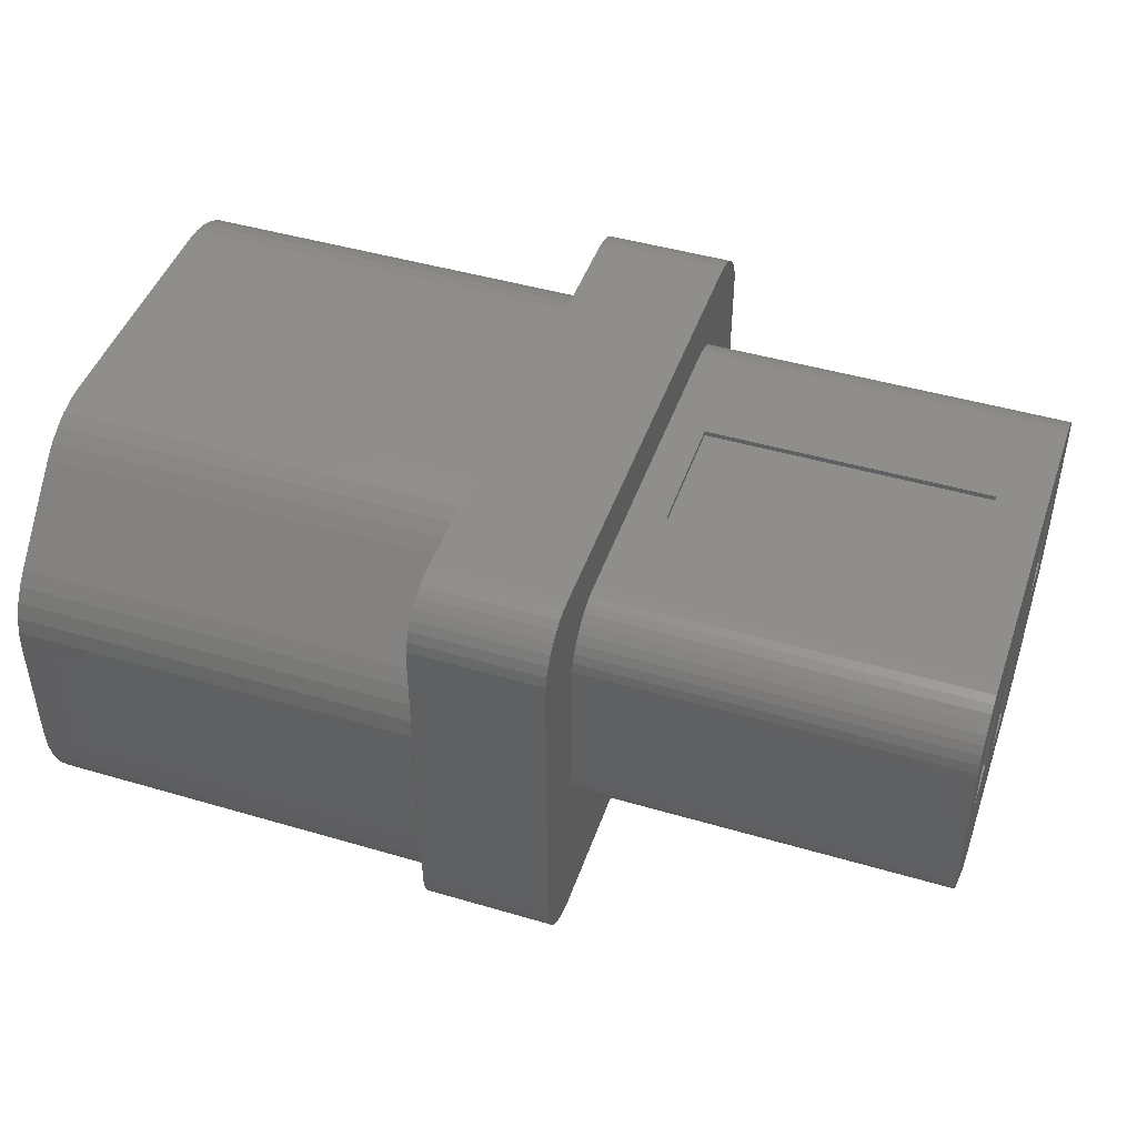
<metadata>
{"format":"stl","ext":"stl","renderer":"f3d","projection":"perspective","resolution":1024,"background":"white","views":[{"elev":45.6,"azim":18.7,"up":"+Y"}]}
</metadata>
<code>
# stl→obj: 425 verts, 836 faces
v 746.5 110.9 16.11
v 761.2 110.9 16.11
v 746.5 110.9 14.02
v 761.2 110.9 14.02
v 745.4 109.9 16.11
v 745.4 109.9 14.02
v 745.4 107.8 16.11
v 745.4 107.8 14.02
v 746.5 106.8 16.11
v 746.5 106.8 14.02
v 761.2 106.8 16.11
v 761.2 106.8 14.02
v 749.8 106.8 8.889
v 761.2 106.8 8.889
v 749.8 106.8 6.796
v 761.2 106.8 6.796
v 748.7 105.7 8.889
v 748.7 105.7 6.796
v 748.7 103.6 8.889
v 748.7 103.6 6.796
v 749.8 102.6 8.889
v 749.8 102.6 6.796
v 761.2 102.6 8.889
v 761.2 102.6 6.796
v 749.8 106.8 23.33
v 761.2 106.8 23.33
v 749.8 106.8 21.24
v 761.2 106.8 21.24
v 748.7 105.7 23.33
v 748.7 105.7 21.24
v 748.7 103.6 23.33
v 748.7 103.6 21.24
v 749.8 102.6 23.33
v 749.8 102.6 21.24
v 761.2 102.6 23.33
v 761.2 102.6 21.24
v 770 117.6 3
v 763.5 117.6 3
v 770 117.6 27.15
v 763.5 117.6 9.036
v 763.5 117.6 27.15
v 763.5 117.6 21.24
v 743.4 117.6 21.24
v 743.4 117.6 9.036
v 763.5 117.5 8.218
v 743.4 117.5 8.218
v 763.5 117.3 7.419
v 743.4 117.3 7.419
v 763.5 117 6.66
v 743.4 117 6.66
v 763.5 116.6 5.96
v 743.4 116.6 5.96
v 763.5 116 5.335
v 743.4 116 5.335
v 743.4 112.3 1.597
v 763.5 112.3 1.597
v 763.5 111.7 1.063
v 743.4 111.7 1.063
v 763.5 111 0.6342
v 743.4 111 0.6342
v 763.5 110.2 0.3198
v 743.4 110.2 0.3198
v 763.5 109.4 0.1281
v 743.4 109.4 0.1281
v 763.5 108.6 0.06364
v 743.4 108.6 0.06364
v 743.4 102 0.06364
v 763.5 102 0.06364
v 763.5 101 0.141
v 743.4 101 0.141
v 763.5 100 0.3711
v 743.4 100 0.3711
v 763.5 99.13 0.7483
v 743.4 99.13 0.7483
v 763.5 98.29 1.263
v 743.4 98.29 1.263
v 763.5 97.54 1.903
v 743.4 97.54 1.903
v 763.5 96.9 2.653
v 743.4 96.9 2.653
v 763.5 96.39 3.493
v 743.4 96.39 3.493
v 763.5 96.01 4.404
v 743.4 96.01 4.404
v 763.5 95.78 5.362
v 743.4 95.78 5.362
v 763.5 95.7 6.345
v 743.4 95.7 6.345
v 770 95.7 3
v 770 95.7 27.15
v 763.5 95.7 23.93
v 763.5 95.7 27.15
v 763.5 95.7 3
v 743.4 95.7 23.93
v 763.5 95.78 24.91
v 743.4 95.78 24.91
v 763.5 96.01 25.87
v 743.4 96.01 25.87
v 763.5 96.39 26.78
v 743.4 96.39 26.78
v 763.5 96.9 27.62
v 743.4 96.9 27.62
v 763.5 97.54 28.37
v 743.4 97.54 28.37
v 763.5 98.29 29.01
v 743.4 98.29 29.01
v 763.5 99.13 29.53
v 743.4 99.13 29.53
v 763.5 100 29.91
v 743.4 100 29.91
v 763.5 101 30.14
v 743.4 101 30.14
v 743.4 102 30.21
v 763.5 101.1 30.15
v 763.5 102 30.21
v 743.4 108.6 30.21
v 763.5 108.6 30.21
v 763.5 109.4 30.15
v 743.4 109.4 30.15
v 763.5 110.2 29.96
v 743.4 110.2 29.96
v 763.5 111 29.64
v 743.4 111 29.64
v 763.5 111.7 29.21
v 743.4 111.7 29.21
v 763.5 112.3 28.68
v 743.4 112.3 28.68
v 743.4 116 24.94
v 763.5 116 24.94
v 743.4 116.2 21.24
v 761.2 116.2 21.24
v 743.4 116.2 21.85
v 761.2 116.2 21.85
v 743.4 116 22.44
v 761.2 116 22.44
v 743.4 115.8 23
v 761.2 115.8 23
v 743.4 115.5 23.52
v 761.2 115.5 23.52
v 743.4 115.1 23.98
v 761.2 115.1 23.98
v 743.4 111.3 27.72
v 761.2 111.3 27.72
v 743.4 110.9 28.11
v 761.2 110.9 28.11
v 743.4 110.4 28.43
v 761.2 110.4 28.43
v 743.4 109.8 28.66
v 761.2 109.8 28.66
v 743.4 109.2 28.81
v 761.2 109.2 28.81
v 743.4 108.6 28.85
v 761.2 108.6 28.85
v 743.4 102 28.85
v 761.2 102 28.85
v 743.4 101.2 28.79
v 761.2 101.2 28.79
v 743.4 100.5 28.61
v 761.2 100.5 28.61
v 743.4 99.75 28.32
v 761.2 99.75 28.32
v 743.4 99.09 27.91
v 761.2 99.09 27.91
v 743.4 98.5 27.41
v 761.2 98.5 27.41
v 743.4 98 26.82
v 761.2 98 26.82
v 743.4 97.6 26.17
v 761.2 97.6 26.17
v 743.4 97.3 25.45
v 761.2 97.3 25.45
v 743.4 97.12 24.7
v 761.2 97.12 24.7
v 743.4 97.06 23.93
v 761.2 97.06 23.93
v 743.4 97.06 6.345
v 761.2 97.06 6.345
v 743.4 97.12 5.575
v 761.2 97.12 5.575
v 743.4 97.3 4.824
v 761.2 97.3 4.824
v 743.4 97.6 4.111
v 761.2 97.6 4.111
v 743.4 98 3.453
v 761.2 98 3.453
v 743.4 98.5 2.866
v 761.2 98.5 2.866
v 743.4 99.09 2.364
v 761.2 99.09 2.364
v 743.4 99.75 1.961
v 761.2 99.75 1.961
v 743.4 100.5 1.665
v 761.2 100.5 1.665
v 743.4 101.2 1.485
v 761.2 101.2 1.485
v 743.4 102 1.425
v 761.2 102 1.425
v 743.4 108.6 1.425
v 761.2 108.6 1.425
v 743.4 109.2 1.472
v 761.2 109.2 1.472
v 743.4 109.8 1.614
v 761.2 109.8 1.614
v 743.4 110.4 1.847
v 761.2 110.4 1.847
v 743.4 110.9 2.164
v 761.2 110.9 2.164
v 743.4 111.3 2.559
v 761.2 111.3 2.559
v 743.4 115.1 6.298
v 761.2 115.1 6.298
v 743.4 115.5 6.76
v 761.2 115.5 6.76
v 743.4 115.8 7.278
v 761.2 115.8 7.278
v 743.4 116 7.84
v 761.2 116 7.84
v 743.4 116.2 8.431
v 761.2 116.2 8.431
v 743.4 116.2 9.036
v 761.2 116.2 9.036
v 763.5 116.6 24.32
v 743.4 116.6 24.32
v 763.5 117 23.62
v 743.4 117 23.62
v 763.5 117.3 22.86
v 743.4 117.3 22.86
v 763.5 117.5 22.06
v 743.4 117.5 22.06
v 763.5 114.6 0
v 763.5 98.7 0
v 763.5 95.75 2.479
v 763.5 95.88 1.974
v 763.5 98.18 0.04558
v 763.5 117.5 2.479
v 763.5 117.4 1.974
v 763.5 117.2 1.5
v 763.5 116.9 1.072
v 763.5 96.1 1.5
v 763.5 96.4 1.072
v 763.5 97.68 0.1809
v 763.5 97.2 0.4019
v 763.5 96.77 0.7019
v 763.5 116.5 0.7019
v 763.5 116.1 0.4019
v 763.5 115.6 0.1809
v 763.5 115.1 0.04558
v 770 104.5 3.603
v 770 104.2 3.684
v 770 98.7 0
v 770 103.3 25.92
v 770 103.6 26.15
v 770 98.7 30.15
v 770 103.9 26.33
v 770 104.2 26.47
v 770 114.6 0
v 770 111.9 3.575
v 770 104.8 3.575
v 770 99.22 20.65
v 770 99.32 21.09
v 770 99.48 21.5
v 770 113.2 3.902
v 770 112.8 3.722
v 770 112.4 3.612
v 770 103.9 3.818
v 770 103.6 4.001
v 770 103.3 4.226
v 770 99.97 7.916
v 770 99.7 8.264
v 770 99.48 8.65
v 770 99.32 9.064
v 770 114.8 6.106
v 770 114.7 5.648
v 770 114.6 5.213
v 770 117.5 2.479
v 770 114.3 4.812
v 770 117.4 1.974
v 770 114 4.454
v 770 117.2 1.5
v 770 116.9 1.072
v 770 113.6 4.148
v 770 116.5 0.7019
v 770 115.1 0.04558
v 770 115.6 0.1809
v 770 116.1 0.4019
v 770 95.88 1.974
v 770 96.1 1.5
v 770 99.22 9.496
v 770 99.18 9.939
v 770 99.18 20.21
v 770 114.8 24.04
v 770 114.9 23.57
v 770 99.7 21.89
v 770 99.97 22.23
v 770 95.75 27.67
v 770 95.88 28.18
v 770 96.1 28.65
v 770 114.9 6.575
v 770 95.75 2.479
v 770 96.4 1.072
v 770 96.77 0.7019
v 770 97.2 0.4019
v 770 98.18 30.1
v 770 97.68 29.97
v 770 97.2 29.75
v 770 97.68 0.1809
v 770 98.18 0.04558
v 770 96.77 29.45
v 770 96.4 29.08
v 770 114.3 25.34
v 770 114.6 24.94
v 770 114.7 24.5
v 770 116.5 29.45
v 770 116.1 29.75
v 770 113.6 26
v 770 115.6 29.97
v 770 113.2 26.25
v 770 115.1 30.1
v 770 112.8 26.43
v 770 114.6 30.15
v 770 112.4 26.54
v 770 117.5 27.67
v 770 117.4 28.18
v 770 114 25.7
v 770 117.2 28.65
v 770 116.9 29.08
v 770 104.5 26.55
v 770 104.8 26.57
v 770 111.9 26.57
v 763.5 114.6 30.15
v 763.5 98.7 30.15
v 763.5 117.5 27.67
v 763.5 117.4 28.18
v 763.5 117.2 28.65
v 763.5 116.9 29.08
v 763.5 116.5 29.45
v 763.5 116.1 29.75
v 763.5 115.6 29.97
v 763.5 115.1 30.1
v 763.5 98.18 30.1
v 763.5 97.68 29.97
v 763.5 97.2 29.75
v 763.5 96.77 29.45
v 763.5 96.4 29.08
v 763.5 96.1 28.65
v 763.5 95.88 28.18
v 763.5 95.75 27.67
v 788.5 99.97 22.23
v 788.5 103.3 25.92
v 788.5 99.7 21.89
v 788.5 99.48 21.5
v 788.5 99.32 21.09
v 788.5 99.22 20.65
v 788.5 99.18 20.21
v 788.5 99.18 9.939
v 788.5 99.22 9.496
v 788.5 99.32 9.064
v 788.5 99.48 8.65
v 788.5 99.7 8.264
v 788.5 99.97 7.916
v 788.5 103.3 4.226
v 788.5 103.6 4.001
v 788.5 103.9 3.818
v 788.5 104.2 3.684
v 788.5 104.5 3.603
v 788.5 104.8 3.575
v 788.5 111.9 3.575
v 788.5 112.4 3.612
v 788.5 112.8 3.722
v 788.5 113.2 3.902
v 788.5 113.6 4.148
v 788.5 114 4.454
v 788.5 114.3 4.812
v 788.5 114.6 5.213
v 788.5 114.7 5.648
v 788.5 114.8 6.106
v 788.5 114.9 6.575
v 786.1 114.9 11.83
v 771.8 114.9 11.83
v 771.8 114.9 18.15
v 786.1 114.9 18.15
v 788.5 114.9 23.57
v 788.5 114.8 24.04
v 788.5 114.7 24.5
v 788.5 114.6 24.94
v 788.5 114.3 25.34
v 788.5 114 25.7
v 788.5 113.6 26
v 788.5 113.2 26.25
v 788.5 112.8 26.43
v 788.5 112.4 26.54
v 788.5 111.9 26.57
v 788.5 104.8 26.57
v 788.5 106.3 6.775
v 788.5 111.7 6.775
v 770 106.3 6.775
v 770 111.7 6.775
v 788.5 106.3 9.375
v 770 106.3 9.375
v 788.5 111.7 9.375
v 770 111.7 9.375
v 788.5 106.3 23.38
v 788.5 106.3 20.77
v 770 106.3 23.38
v 770 106.3 20.77
v 788.5 111.7 23.38
v 770 111.7 23.38
v 788.5 111.7 20.77
v 770 111.7 20.77
v 788.5 102.3 16.41
v 788.5 102.3 13.81
v 770 102.3 16.41
v 770 102.3 13.81
v 788.5 107.7 16.41
v 770 107.7 16.41
v 788.5 107.7 13.81
v 770 107.7 13.81
v 788.5 104.5 26.55
v 788.5 104.2 26.47
v 788.5 103.9 26.33
v 788.5 103.6 26.15
v 771.8 114.6 11.83
v 786.1 114.6 11.83
v 786.1 114.6 18.15
v 771.8 114.6 18.15
f 1 2 3
f 3 2 4
f 5 1 6
f 6 1 3
f 7 5 8
f 8 5 6
f 9 7 10
f 10 7 8
f 11 9 12
f 12 9 10
f 2 11 4
f 4 11 12
f 7 9 5
f 5 9 11
f 5 11 1
f 1 11 2
f 3 4 6
f 6 4 12
f 6 12 8
f 8 12 10
f 13 14 15
f 15 14 16
f 17 13 18
f 18 13 15
f 19 17 20
f 20 17 18
f 21 19 22
f 22 19 20
f 23 21 24
f 24 21 22
f 14 23 16
f 16 23 24
f 21 23 19
f 19 23 14
f 19 14 17
f 17 14 13
f 18 15 20
f 20 15 16
f 20 16 22
f 22 16 24
f 25 26 27
f 27 26 28
f 29 25 30
f 30 25 27
f 31 29 32
f 32 29 30
f 33 31 34
f 34 31 32
f 35 33 36
f 36 33 34
f 26 35 28
f 28 35 36
f 33 35 31
f 31 35 26
f 31 26 29
f 29 26 25
f 30 27 32
f 32 27 28
f 32 28 34
f 34 28 36
f 37 38 39
f 39 38 40
f 41 39 42
f 42 39 40
f 42 40 43
f 43 40 44
f 44 40 45
f 44 45 46
f 46 45 47
f 46 47 48
f 48 47 49
f 48 49 50
f 50 49 51
f 50 51 52
f 52 51 53
f 52 53 54
f 55 54 56
f 56 54 53
f 55 56 57
f 55 57 58
f 58 57 59
f 58 59 60
f 60 59 61
f 60 61 62
f 62 61 63
f 62 63 64
f 64 63 65
f 64 65 66
f 67 66 68
f 68 66 65
f 67 68 69
f 67 69 70
f 70 69 71
f 70 71 72
f 72 71 73
f 72 73 74
f 74 73 75
f 74 75 76
f 76 75 77
f 76 77 78
f 78 77 79
f 78 79 80
f 80 79 81
f 80 81 82
f 82 81 83
f 82 83 84
f 84 83 85
f 84 85 86
f 86 85 87
f 86 87 88
f 89 90 91
f 91 90 92
f 93 89 87
f 87 89 91
f 87 91 88
f 88 91 94
f 94 91 95
f 94 95 96
f 96 95 97
f 96 97 98
f 98 97 99
f 98 99 100
f 100 99 101
f 100 101 102
f 102 101 103
f 102 103 104
f 104 103 105
f 104 105 106
f 106 105 107
f 106 107 108
f 108 107 109
f 108 109 110
f 110 109 111
f 110 111 112
f 112 111 113
f 113 111 114
f 113 114 115
f 116 113 117
f 117 113 115
f 117 118 116
f 116 118 119
f 118 118 119
f 119 118 120
f 119 120 121
f 121 120 122
f 121 122 123
f 123 122 124
f 123 124 125
f 125 124 126
f 125 126 127
f 128 127 129
f 129 127 126
f 130 131 132
f 132 131 133
f 132 133 134
f 134 133 135
f 134 135 136
f 136 135 137
f 136 137 138
f 138 137 139
f 138 139 140
f 140 139 141
f 142 140 143
f 143 140 141
f 142 143 144
f 144 143 145
f 144 145 146
f 146 145 147
f 146 147 148
f 148 147 149
f 148 149 150
f 150 149 151
f 150 151 152
f 152 151 153
f 154 152 155
f 155 152 153
f 154 155 156
f 156 155 157
f 156 157 158
f 158 157 159
f 158 159 160
f 160 159 161
f 160 161 162
f 162 161 163
f 162 163 164
f 164 163 165
f 164 165 166
f 166 165 167
f 166 167 168
f 168 167 169
f 168 169 170
f 170 169 171
f 170 171 172
f 172 171 173
f 172 173 174
f 174 173 175
f 176 174 177
f 177 174 175
f 176 177 178
f 178 177 179
f 178 179 180
f 180 179 181
f 180 181 182
f 182 181 183
f 182 183 184
f 184 183 185
f 184 185 186
f 186 185 187
f 186 187 188
f 188 187 189
f 188 189 190
f 190 189 191
f 190 191 192
f 192 191 193
f 192 193 194
f 194 193 195
f 194 195 196
f 196 195 197
f 198 196 199
f 199 196 197
f 198 199 200
f 200 199 201
f 200 201 202
f 202 201 203
f 202 203 204
f 204 203 205
f 204 205 206
f 206 205 207
f 206 207 208
f 208 207 209
f 210 208 211
f 211 208 209
f 210 211 212
f 212 211 213
f 212 213 214
f 214 213 215
f 214 215 216
f 216 215 217
f 216 217 218
f 218 217 219
f 218 219 220
f 220 219 221
f 130 220 131
f 131 220 221
f 128 129 222
f 128 222 223
f 223 222 224
f 223 224 225
f 225 224 226
f 225 226 227
f 227 226 228
f 227 228 229
f 229 228 42
f 229 42 43
f 210 54 208
f 208 54 55
f 208 55 206
f 206 55 58
f 206 58 204
f 204 58 60
f 204 60 202
f 202 60 62
f 202 62 200
f 200 62 64
f 200 64 198
f 198 64 66
f 198 66 196
f 196 66 67
f 196 67 194
f 194 67 70
f 194 70 192
f 192 70 72
f 192 72 190
f 190 72 74
f 190 74 188
f 188 74 76
f 188 76 186
f 186 76 78
f 186 78 184
f 184 78 80
f 184 80 182
f 182 80 82
f 182 82 180
f 180 82 84
f 180 84 178
f 178 84 86
f 178 86 176
f 176 86 88
f 176 88 174
f 174 88 94
f 174 94 172
f 172 94 96
f 172 96 170
f 170 96 98
f 170 98 168
f 168 98 100
f 168 100 166
f 166 100 102
f 166 102 164
f 164 102 104
f 164 104 162
f 162 104 106
f 162 106 160
f 160 106 108
f 160 108 158
f 158 108 110
f 158 110 156
f 156 110 112
f 156 112 154
f 154 112 113
f 154 113 152
f 152 113 116
f 152 116 150
f 150 116 119
f 150 119 148
f 148 119 121
f 148 121 146
f 146 121 123
f 146 123 144
f 144 123 125
f 144 125 142
f 142 125 127
f 142 127 140
f 140 127 128
f 140 128 138
f 138 128 223
f 138 223 136
f 136 223 225
f 136 225 134
f 134 225 227
f 134 227 132
f 132 227 229
f 132 229 130
f 130 229 43
f 130 43 220
f 220 43 44
f 220 44 218
f 218 44 46
f 218 46 216
f 216 46 48
f 216 48 214
f 214 48 50
f 214 50 212
f 212 50 52
f 212 52 210
f 210 52 54
f 114 118 115
f 115 118 117
f 45 40 38
f 93 87 85
f 61 59 230
f 51 49 38
f 38 49 47
f 38 47 45
f 231 71 69
f 85 83 93
f 93 83 81
f 93 81 232
f 232 81 79
f 232 79 233
f 71 231 73
f 73 231 234
f 73 234 75
f 235 56 38
f 38 56 53
f 38 53 51
f 235 236 56
f 56 236 237
f 56 237 238
f 233 79 239
f 239 79 77
f 239 77 240
f 234 241 75
f 75 241 242
f 75 242 77
f 77 242 243
f 77 243 240
f 238 244 56
f 56 244 245
f 56 245 246
f 59 57 230
f 230 57 56
f 230 56 247
f 247 56 246
f 69 68 231
f 231 68 65
f 231 65 230
f 230 65 63
f 230 63 61
f 248 249 250
f 251 252 253
f 253 252 254
f 253 254 255
f 256 257 250
f 250 257 258
f 250 258 248
f 259 260 90
f 90 260 261
f 262 263 256
f 256 263 264
f 256 264 257
f 249 265 250
f 250 265 266
f 250 266 267
f 268 269 89
f 89 269 270
f 89 270 271
f 272 273 37
f 37 273 274
f 37 274 275
f 275 274 276
f 275 276 277
f 277 276 278
f 277 278 279
f 279 278 280
f 280 278 281
f 280 281 282
f 256 283 262
f 262 283 284
f 262 284 281
f 281 284 285
f 281 285 282
f 286 287 267
f 271 288 89
f 89 288 289
f 89 289 90
f 90 289 290
f 90 290 259
f 39 291 292
f 261 293 90
f 90 293 294
f 90 294 295
f 295 294 251
f 295 251 296
f 296 251 297
f 39 292 37
f 37 292 298
f 37 298 272
f 268 89 267
f 267 89 299
f 267 299 286
f 287 300 267
f 267 300 301
f 267 301 302
f 253 303 251
f 251 303 304
f 251 304 305
f 302 306 267
f 267 306 307
f 267 307 250
f 305 308 251
f 251 308 309
f 251 309 297
f 310 311 39
f 39 311 312
f 39 312 291
f 313 314 315
f 315 314 316
f 315 316 317
f 317 316 318
f 317 318 319
f 319 318 320
f 319 320 321
f 39 322 310
f 310 322 323
f 310 323 324
f 324 323 325
f 324 325 315
f 315 325 326
f 315 326 313
f 255 327 253
f 253 327 328
f 253 328 320
f 320 328 329
f 320 329 321
f 320 330 118
f 320 118 253
f 253 118 114
f 253 114 331
f 39 41 332
f 39 332 322
f 322 332 333
f 322 333 323
f 323 333 334
f 323 334 325
f 325 334 335
f 325 335 326
f 326 335 336
f 326 336 313
f 313 336 337
f 313 337 314
f 314 337 338
f 314 338 316
f 316 338 339
f 316 339 318
f 318 339 330
f 318 330 320
f 256 230 247
f 256 247 283
f 283 247 246
f 283 246 284
f 284 246 245
f 284 245 285
f 285 245 244
f 285 244 282
f 282 244 238
f 282 238 280
f 280 238 237
f 280 237 279
f 279 237 236
f 279 236 277
f 277 236 235
f 277 235 275
f 275 235 38
f 275 38 37
f 256 250 230
f 230 250 231
f 89 93 232
f 89 232 299
f 299 232 233
f 299 233 286
f 286 233 239
f 286 239 287
f 287 239 240
f 287 240 300
f 300 240 243
f 300 243 301
f 301 243 242
f 301 242 302
f 302 242 241
f 302 241 306
f 306 241 234
f 306 234 307
f 307 234 231
f 307 231 250
f 253 331 340
f 253 340 303
f 303 340 341
f 303 341 304
f 304 341 342
f 304 342 305
f 305 342 343
f 305 343 308
f 308 343 344
f 308 344 309
f 309 344 345
f 309 345 297
f 297 345 346
f 297 346 296
f 296 346 347
f 296 347 295
f 295 347 92
f 295 92 90
f 95 91 92
f 95 92 97
f 97 92 99
f 99 92 347
f 99 347 101
f 331 114 111
f 344 103 345
f 345 103 101
f 345 101 346
f 346 101 347
f 111 109 331
f 331 109 107
f 331 107 340
f 340 107 105
f 344 343 103
f 103 343 342
f 103 342 105
f 105 342 341
f 105 341 340
f 126 124 330
f 330 124 122
f 42 228 41
f 41 228 226
f 41 226 224
f 122 120 330
f 330 120 118
f 330 118 118
f 330 339 126
f 126 339 338
f 126 338 337
f 224 222 41
f 41 222 129
f 41 129 332
f 332 129 126
f 332 126 333
f 333 126 334
f 337 336 126
f 126 336 335
f 126 335 334
f 348 349 294
f 294 349 251
f 348 294 293
f 348 293 350
f 350 293 261
f 350 261 351
f 351 261 260
f 351 260 352
f 352 260 259
f 352 259 353
f 353 259 290
f 353 290 354
f 355 354 289
f 289 354 290
f 355 289 288
f 355 288 356
f 356 288 271
f 356 271 357
f 357 271 270
f 357 270 358
f 358 270 269
f 358 269 359
f 359 269 268
f 359 268 360
f 361 360 267
f 267 360 268
f 361 267 266
f 361 266 362
f 362 266 265
f 362 265 363
f 363 265 249
f 363 249 364
f 364 249 248
f 364 248 365
f 365 248 258
f 365 258 366
f 367 366 257
f 257 366 258
f 367 257 264
f 367 264 368
f 368 264 263
f 368 263 369
f 369 263 262
f 369 262 370
f 370 262 281
f 370 281 371
f 371 281 278
f 371 278 372
f 372 278 276
f 372 276 373
f 373 276 274
f 373 274 374
f 374 274 273
f 374 273 375
f 375 273 272
f 375 272 376
f 376 272 298
f 376 298 377
f 378 377 379
f 379 377 298
f 379 298 380
f 380 298 292
f 380 292 381
f 381 292 382
f 381 382 378
f 378 382 377
f 382 292 291
f 382 291 383
f 383 291 312
f 383 312 384
f 384 312 311
f 384 311 385
f 385 311 310
f 385 310 386
f 386 310 324
f 386 324 387
f 387 324 315
f 387 315 388
f 388 315 317
f 388 317 389
f 389 317 319
f 389 319 390
f 390 319 321
f 390 321 391
f 391 321 329
f 391 329 392
f 393 392 328
f 328 392 329
f 394 395 396
f 396 395 397
f 398 394 399
f 399 394 396
f 400 398 401
f 401 398 399
f 402 403 404
f 404 403 405
f 406 402 407
f 407 402 404
f 408 406 409
f 409 406 407
f 410 411 412
f 412 411 413
f 414 410 415
f 415 410 412
f 416 414 417
f 417 414 415
f 395 400 397
f 397 400 401
f 403 408 405
f 405 408 409
f 411 416 413
f 413 416 417
f 393 328 327
f 393 327 418
f 418 327 255
f 418 255 419
f 419 255 254
f 419 254 420
f 420 254 252
f 420 252 421
f 421 252 251
f 421 251 349
f 377 382 414
f 410 408 403
f 367 395 366
f 366 395 394
f 372 395 371
f 371 395 370
f 384 385 406
f 394 362 363
f 367 368 395
f 395 368 369
f 395 369 370
f 363 364 394
f 394 364 365
f 394 365 366
f 391 392 406
f 406 392 402
f 411 398 416
f 416 398 400
f 414 416 377
f 377 416 400
f 377 400 376
f 376 400 395
f 376 395 375
f 410 414 408
f 408 414 382
f 408 382 406
f 406 382 383
f 406 383 384
f 385 386 406
f 406 386 387
f 406 387 388
f 403 402 349
f 349 348 403
f 403 348 350
f 403 350 351
f 392 393 402
f 402 393 418
f 402 418 419
f 372 373 395
f 395 373 374
f 395 374 375
f 357 358 398
f 388 389 406
f 406 389 390
f 406 390 391
f 419 420 402
f 402 420 421
f 402 421 349
f 358 359 398
f 398 359 360
f 398 360 394
f 394 360 361
f 394 361 362
f 351 352 403
f 403 352 353
f 403 353 410
f 410 353 354
f 410 354 411
f 411 354 355
f 411 355 398
f 398 355 356
f 398 356 357
f 417 415 413
f 413 415 412
f 409 407 405
f 405 407 404
f 401 399 397
f 397 399 396
f 159 157 155
f 177 155 153
f 177 175 155
f 155 175 173
f 155 173 171
f 137 177 139
f 139 177 141
f 177 211 199
f 199 211 209
f 199 209 207
f 137 135 177
f 177 135 133
f 177 133 131
f 131 221 177
f 177 221 219
f 177 219 217
f 171 169 155
f 155 169 167
f 155 167 165
f 153 151 177
f 177 151 149
f 177 149 147
f 147 145 177
f 177 145 143
f 177 143 141
f 217 215 177
f 177 215 213
f 177 213 211
f 207 205 199
f 199 205 203
f 199 203 201
f 199 197 177
f 177 197 195
f 177 195 179
f 179 195 181
f 165 163 155
f 155 163 161
f 155 161 159
f 185 191 187
f 187 191 189
f 195 193 181
f 181 193 191
f 181 191 183
f 183 191 185
f 422 423 379
f 379 423 378
f 423 424 378
f 378 424 381
f 424 425 381
f 381 425 380
f 425 422 380
f 380 422 379
f 425 424 422
f 422 424 423

</code>
